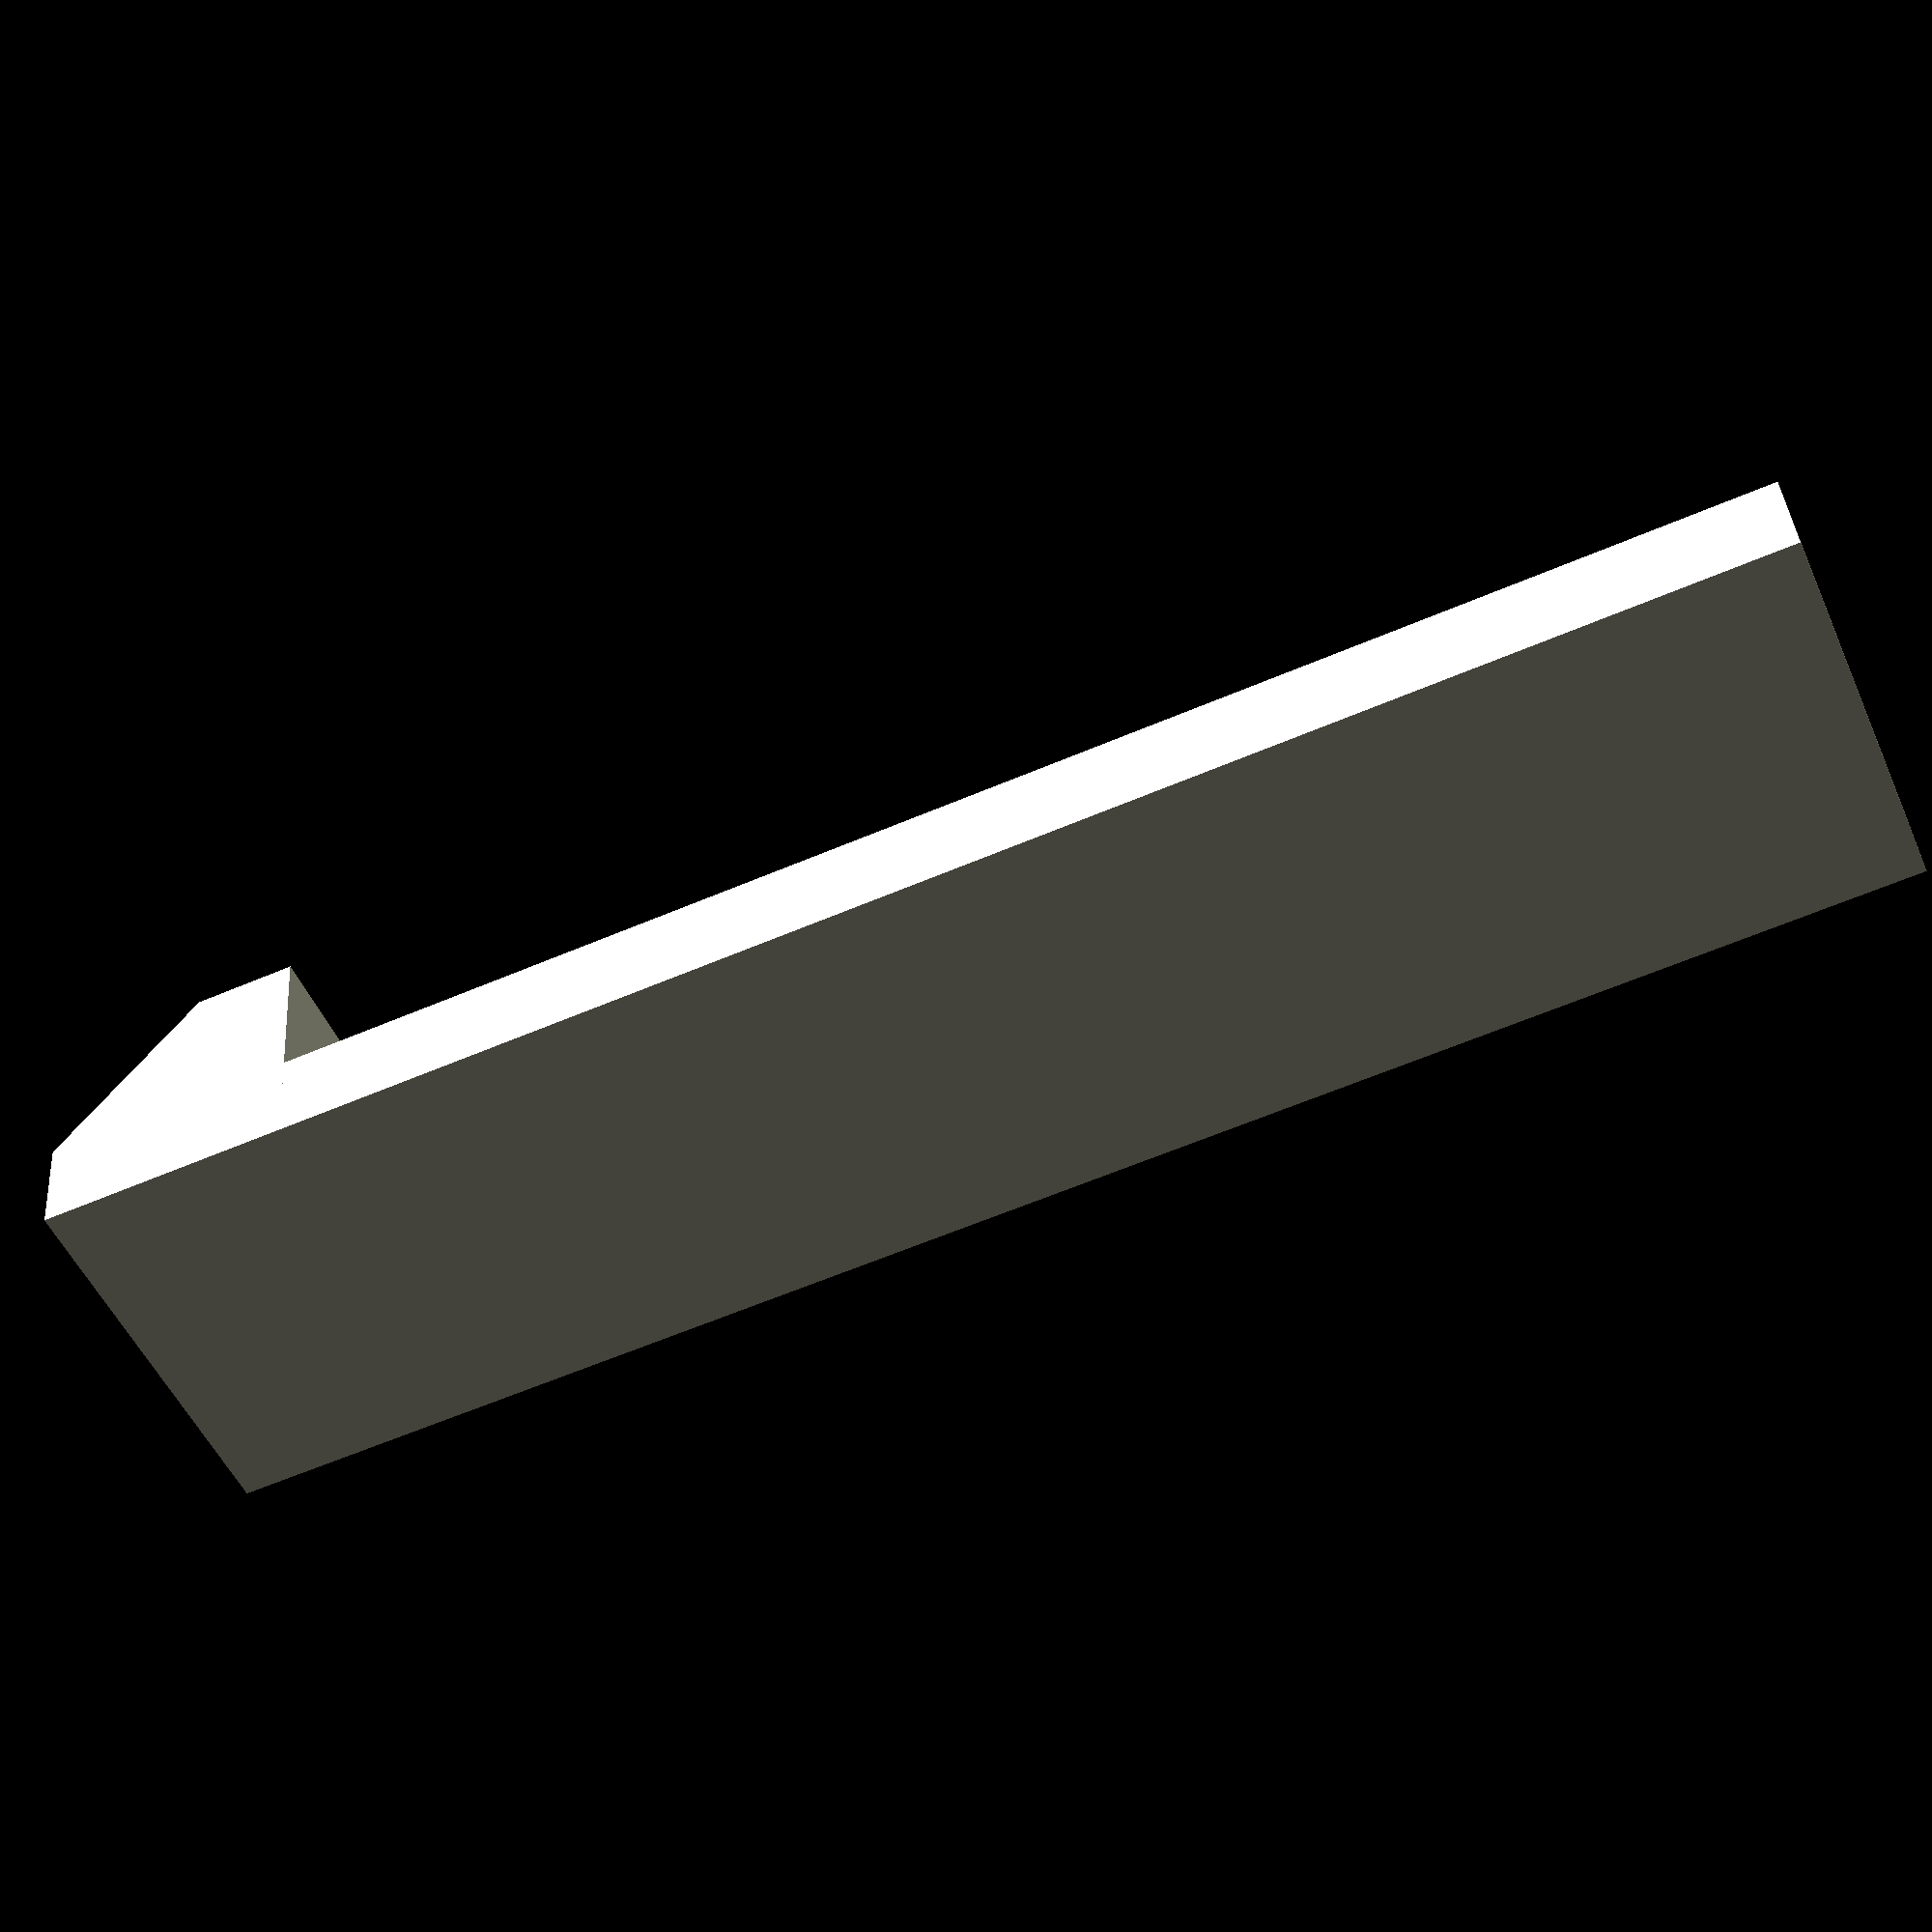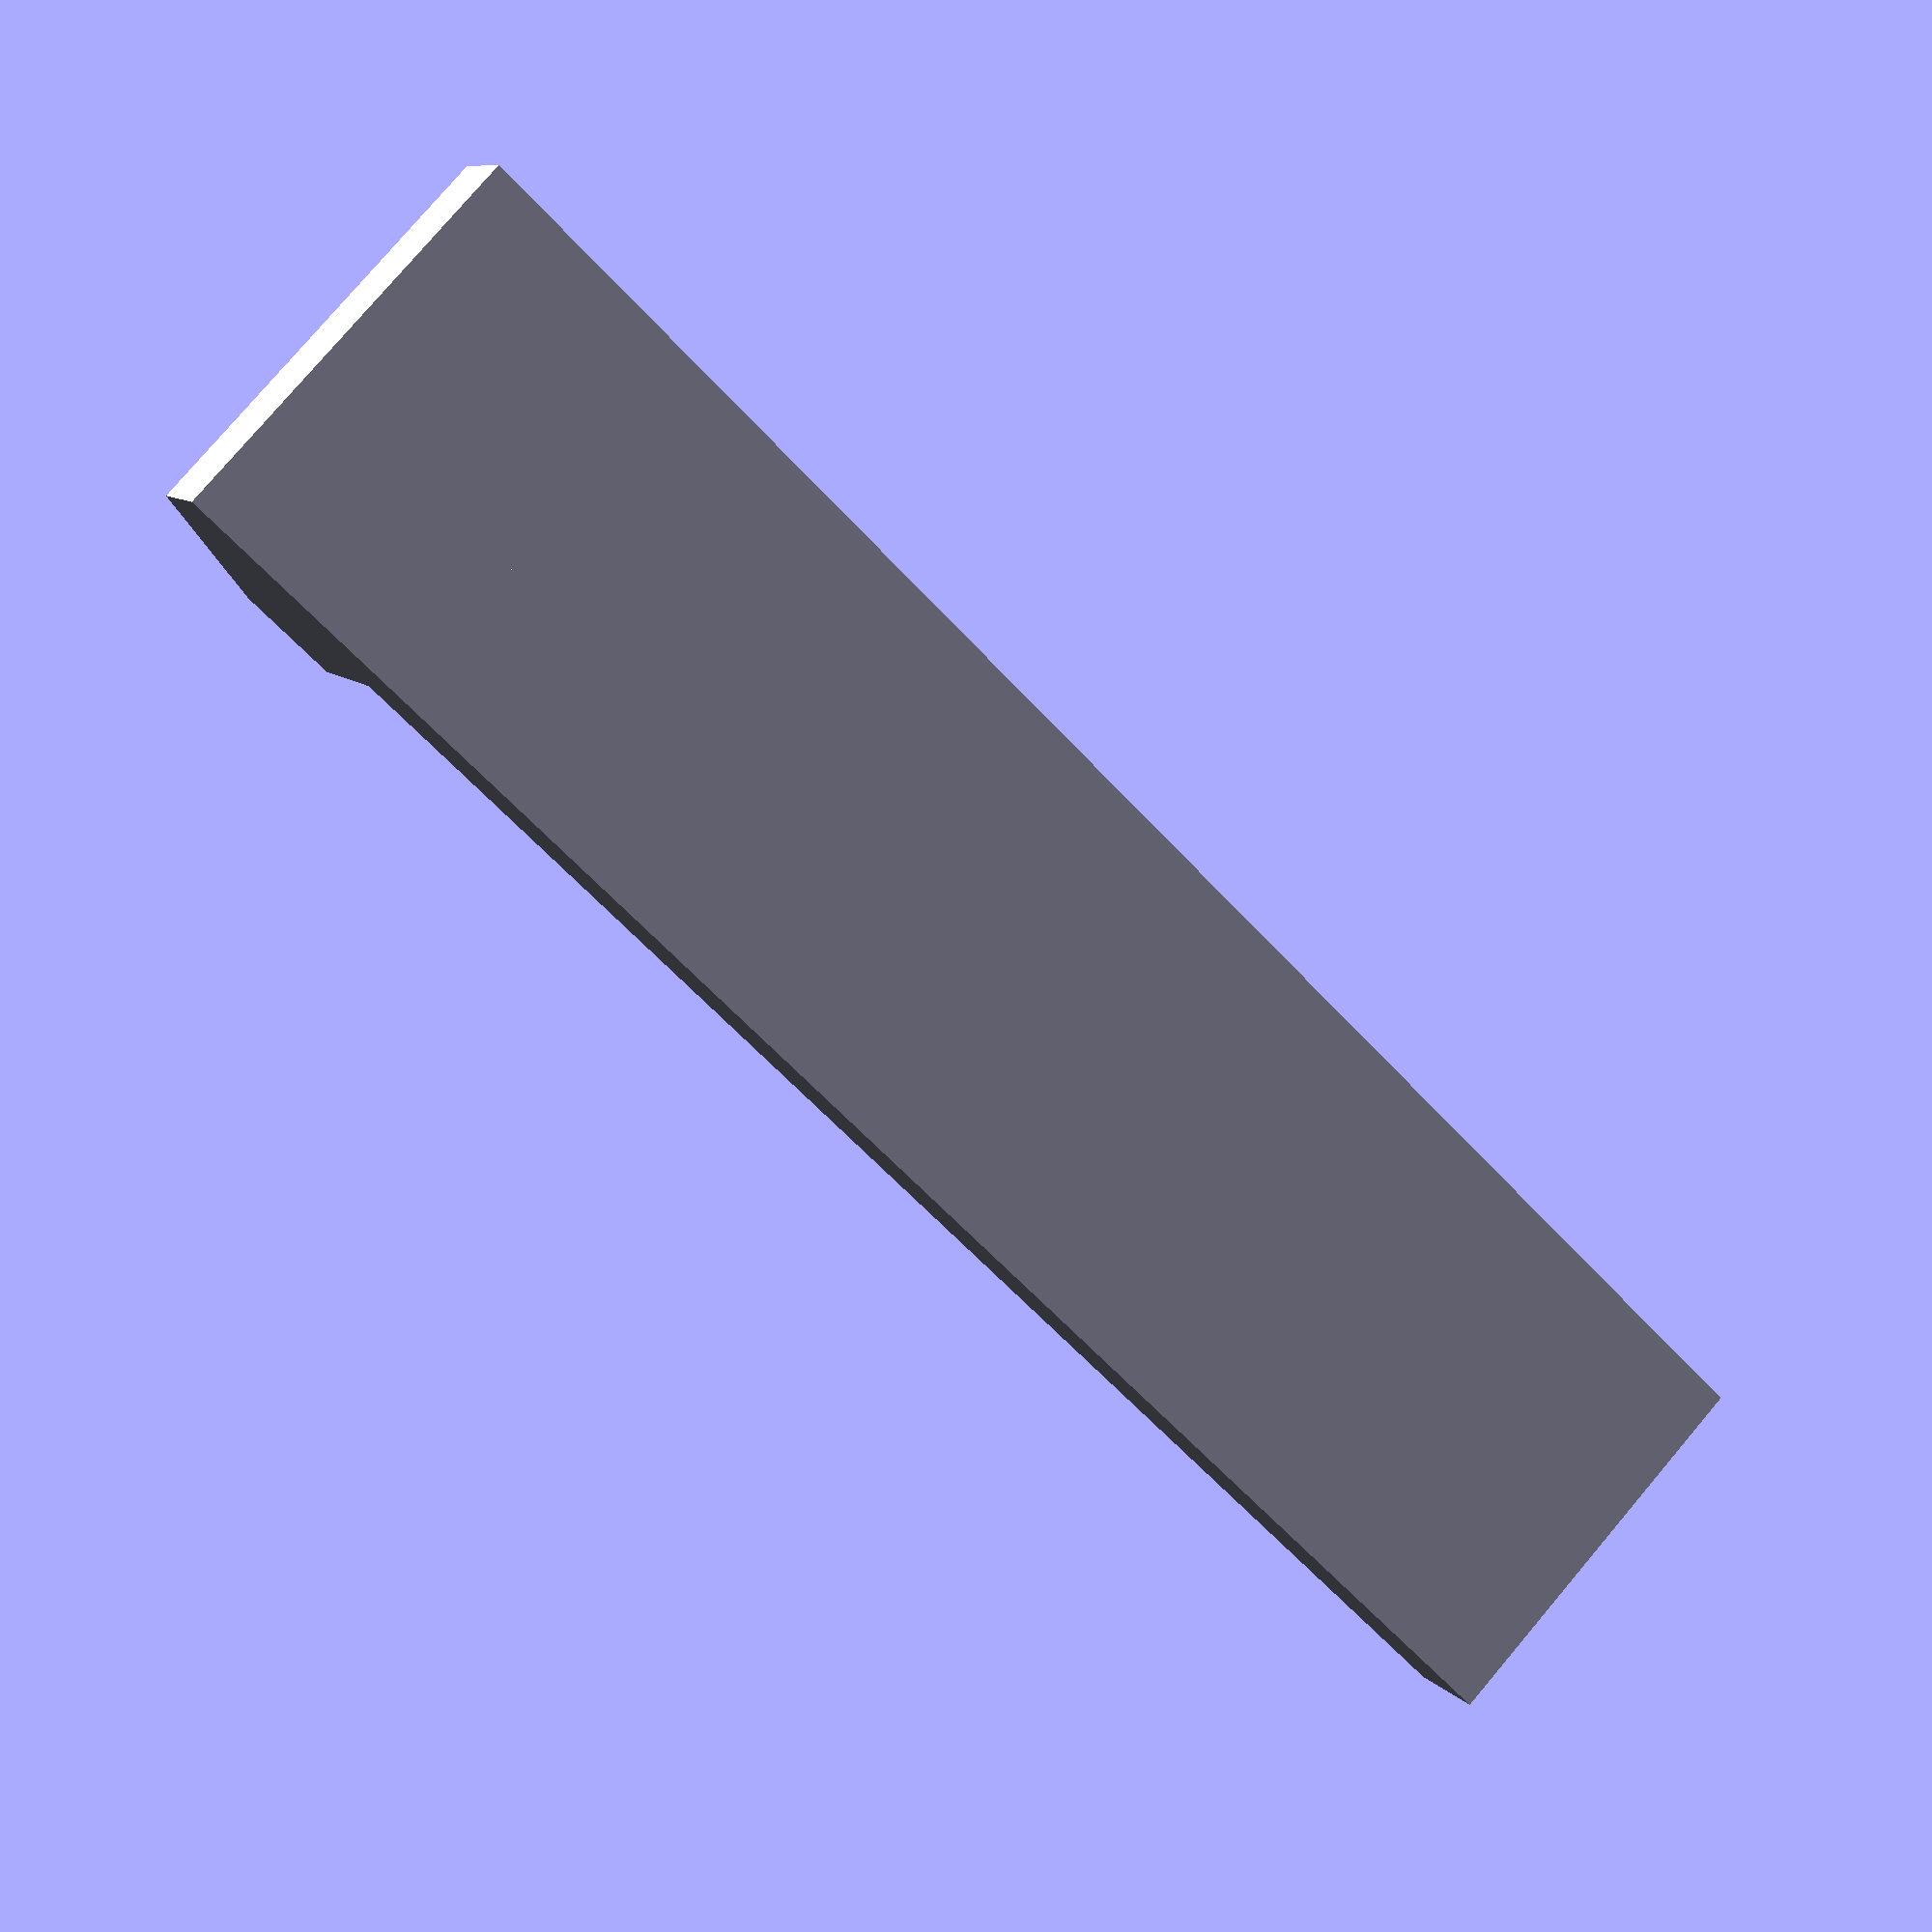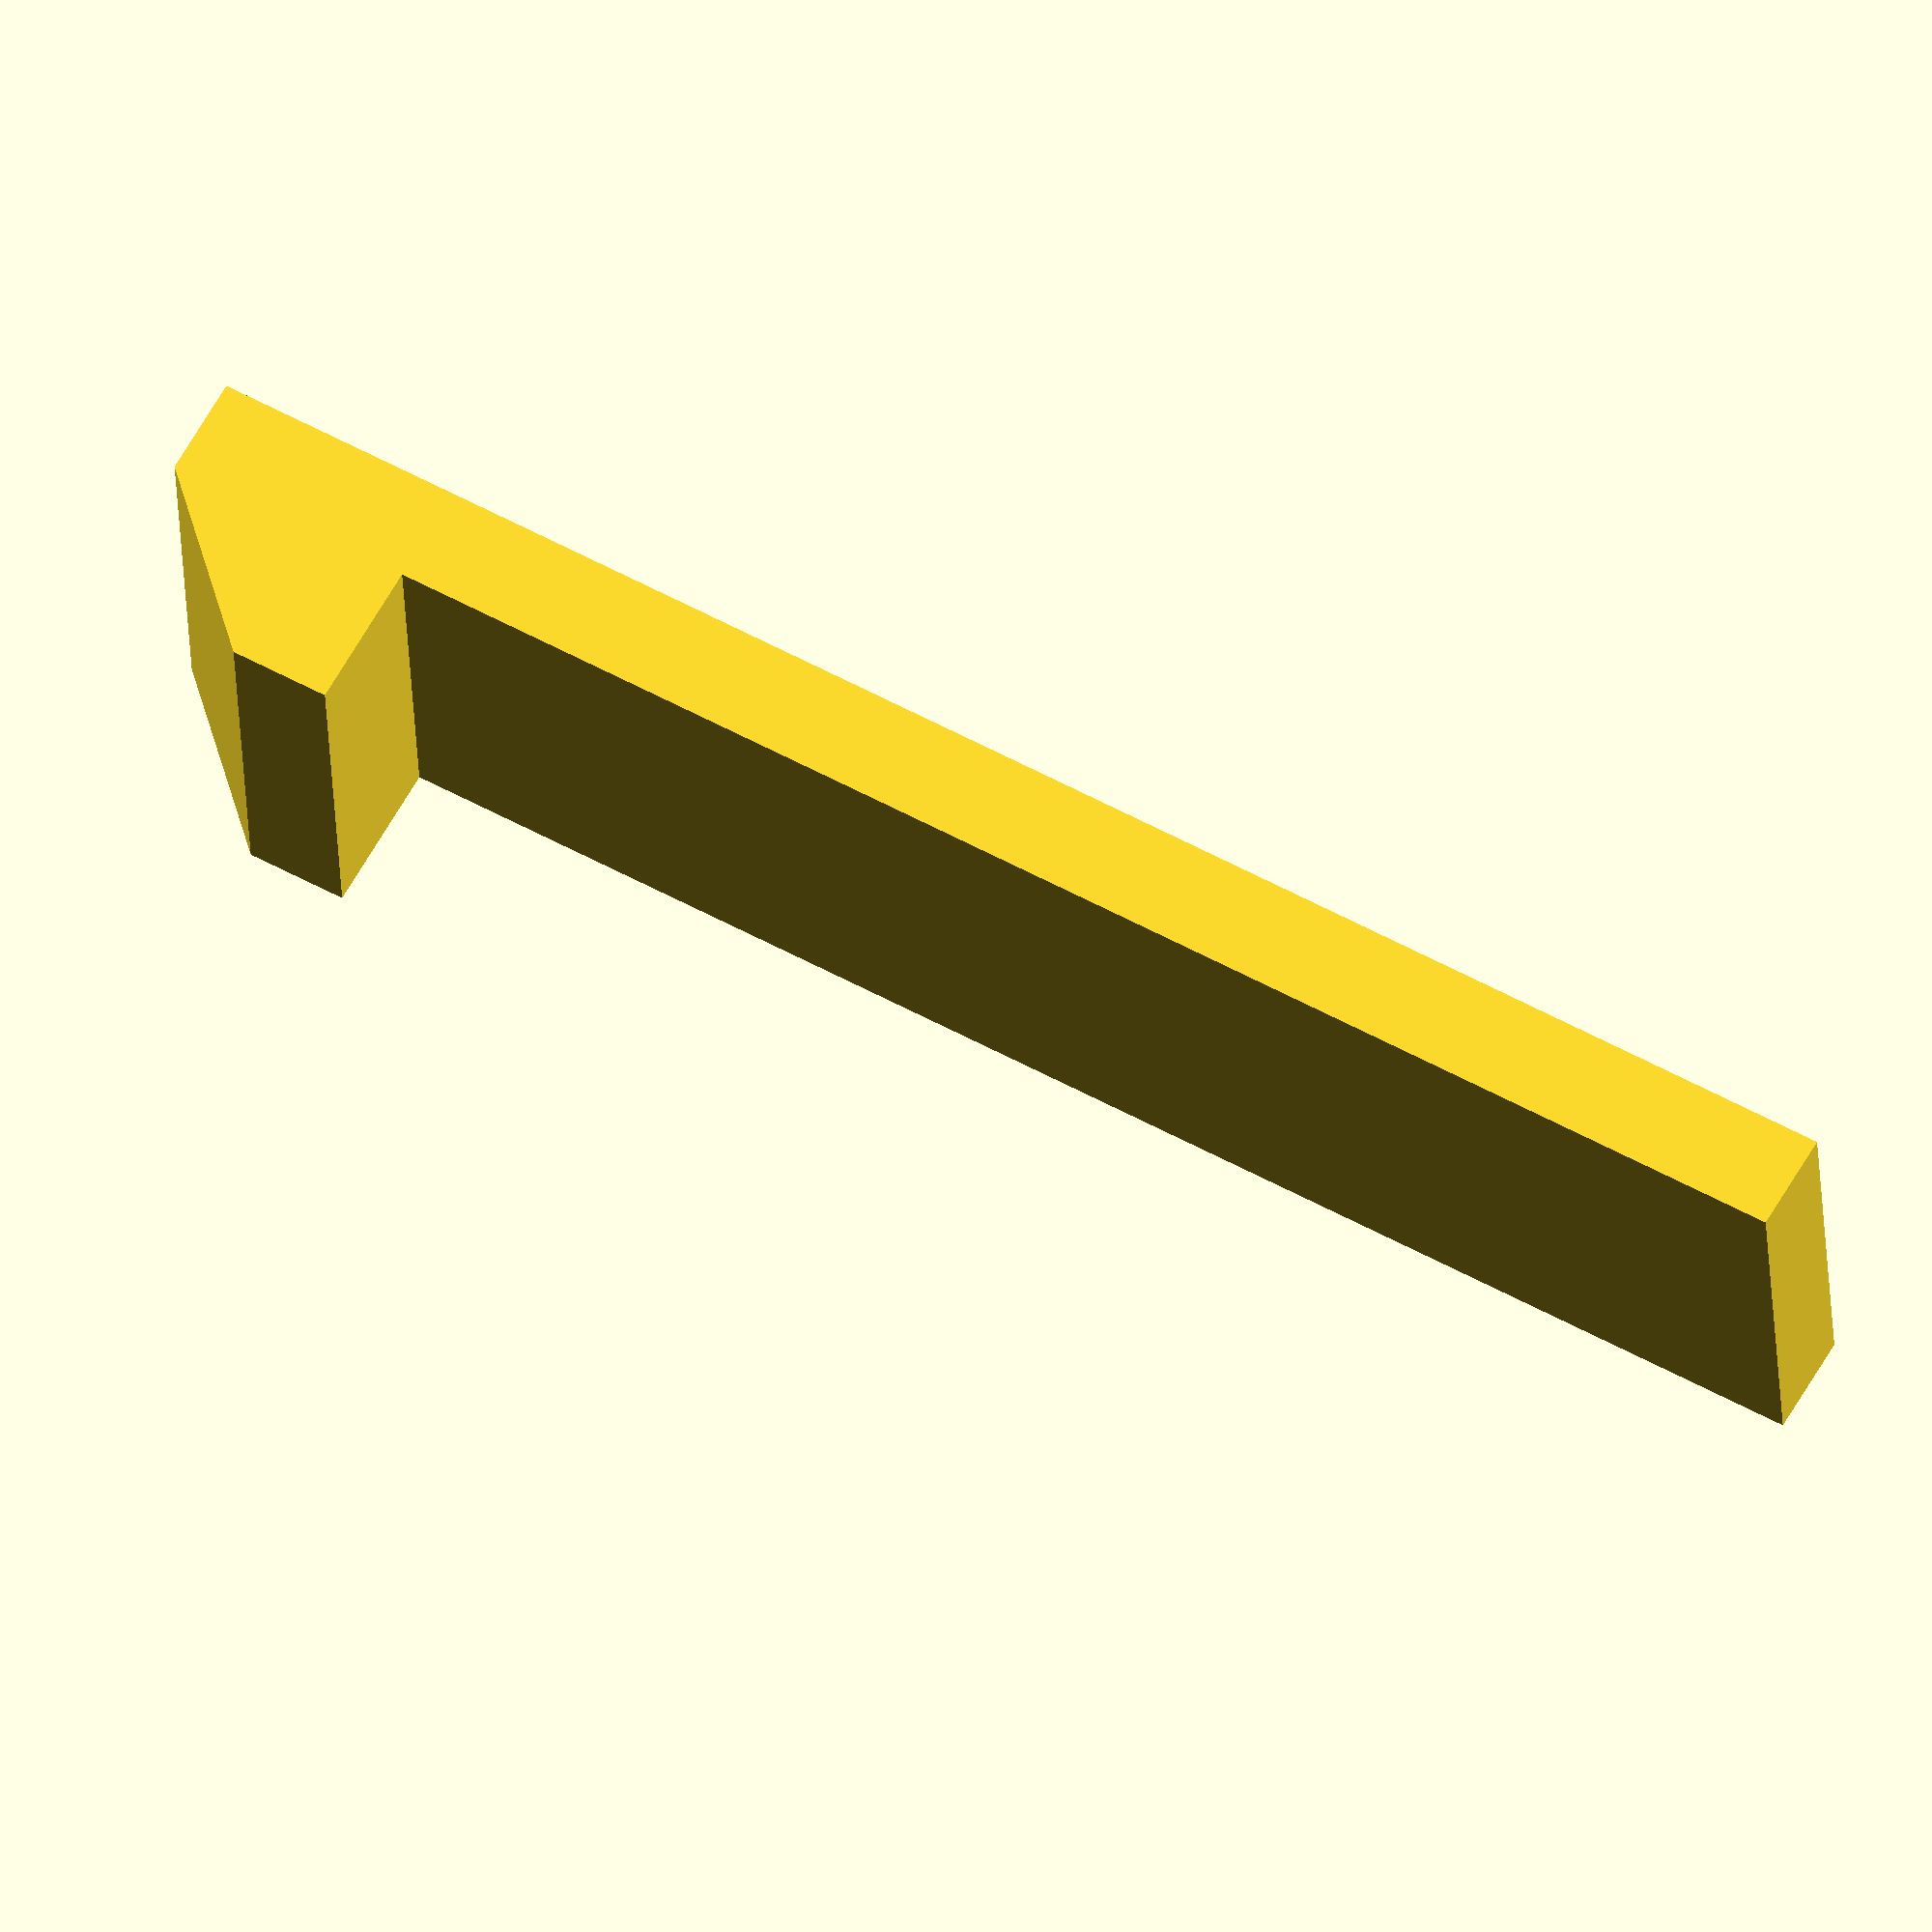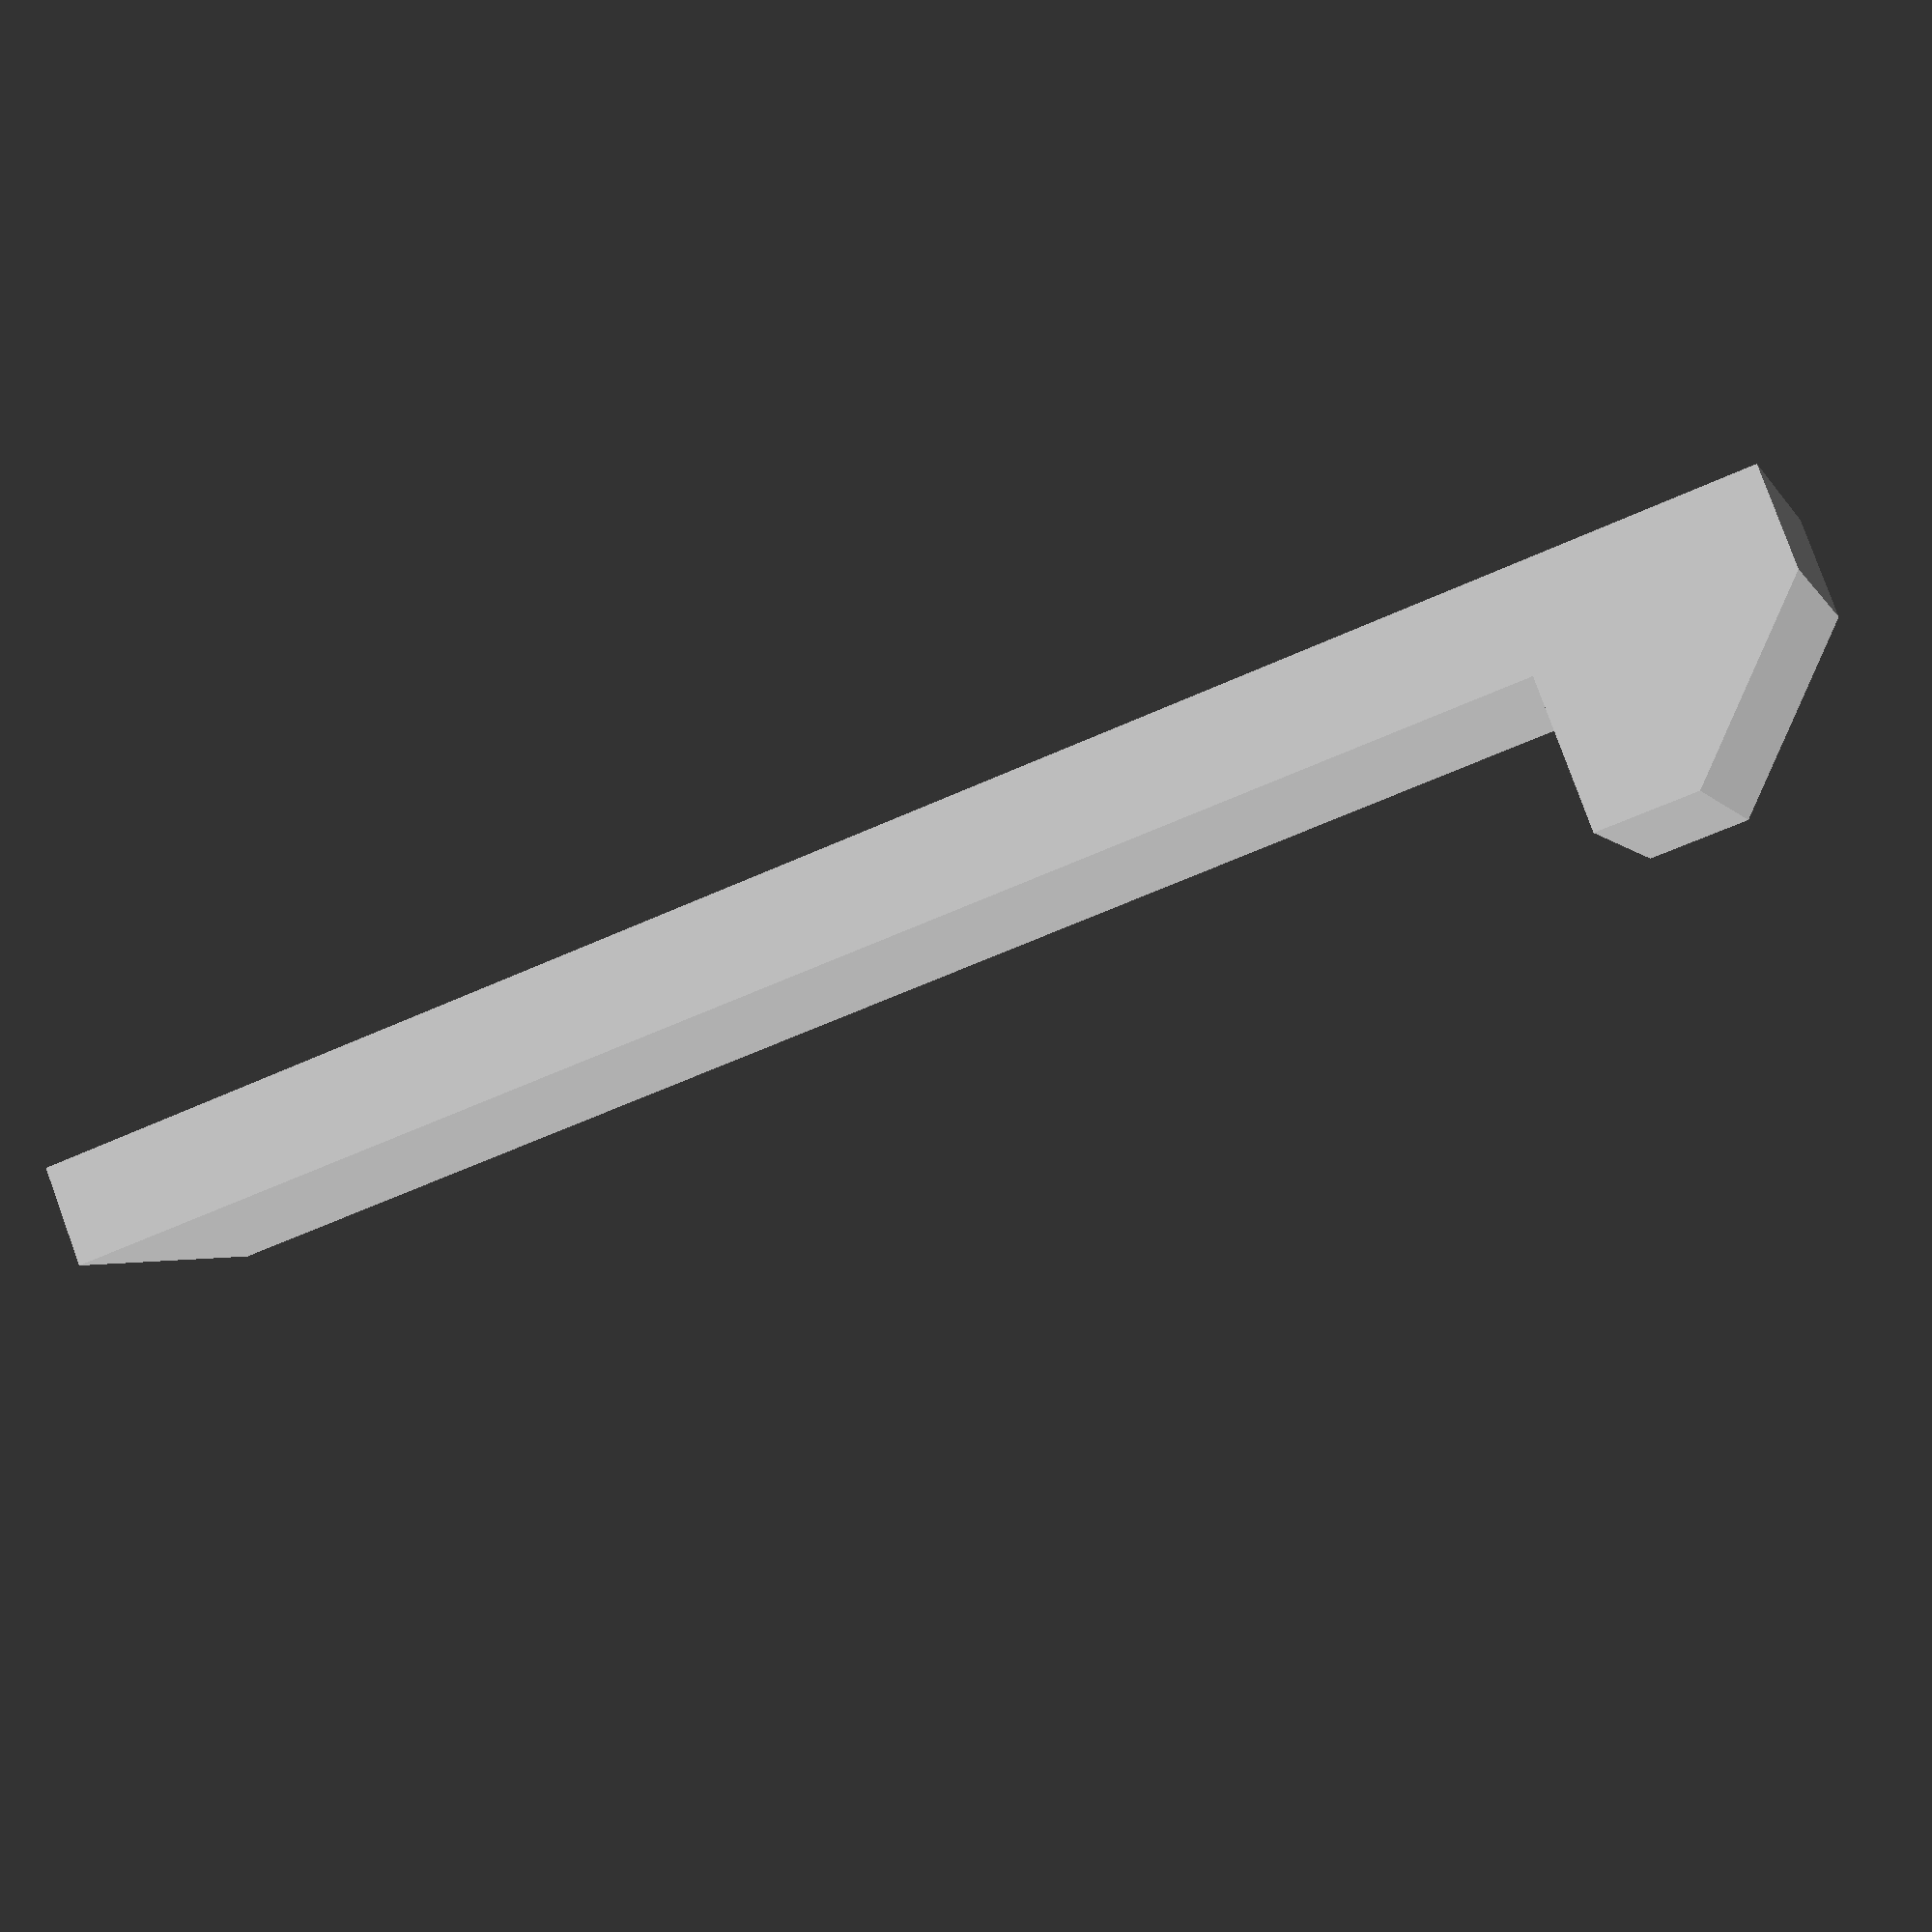
<openscad>
debug = ["SnapFitFoot"];
eps=0.01;

module SnapFitFoot(width=8, offset_h = 2, foot_height=30,
                   angle=45, snap_length = 5, snap_height=5) {

    cube([offset_h, width, foot_height], center=true);
    translate([(snap_length-offset_h)/2,
               0,
               -(foot_height+snap_height)/2])
    rotate([90, 180, 0])
        SnapFitHead(angle, offset_h, [snap_length, snap_height, width]);

}

module SnapFitHead(angle=45, offset_h = 3, box=[8, 8, 8]) {
    render()
    rotate([180, 180, 180]) {
            side1 = box[0]-offset_h;
            side2 = tan(angle)*side1;
            assert(side1 >= 0);
            assert(side2 <= box[1]);
            difference() {
                cube(box, center=true);
                translate([-box[0]/2,box[1]/2-side2+eps,-box[2]/2])
                    linear_extrude(box[2])
                    polygon(points=[[0,0],
                                    [0,side2],
                                    [side1,side2]]);
            }
    }
}



for(val = debug){
    if(val =="SnapFitHead")
        SnapFitHead();
    if(val =="SnapFitFoot")
        SnapFitFoot();
}

</openscad>
<views>
elev=241.4 azim=80.0 roll=246.5 proj=p view=wireframe
elev=60.3 azim=299.9 roll=221.8 proj=p view=wireframe
elev=123.2 azim=355.2 roll=240.4 proj=o view=solid
elev=57.5 azim=142.6 roll=115.5 proj=p view=solid
</views>
